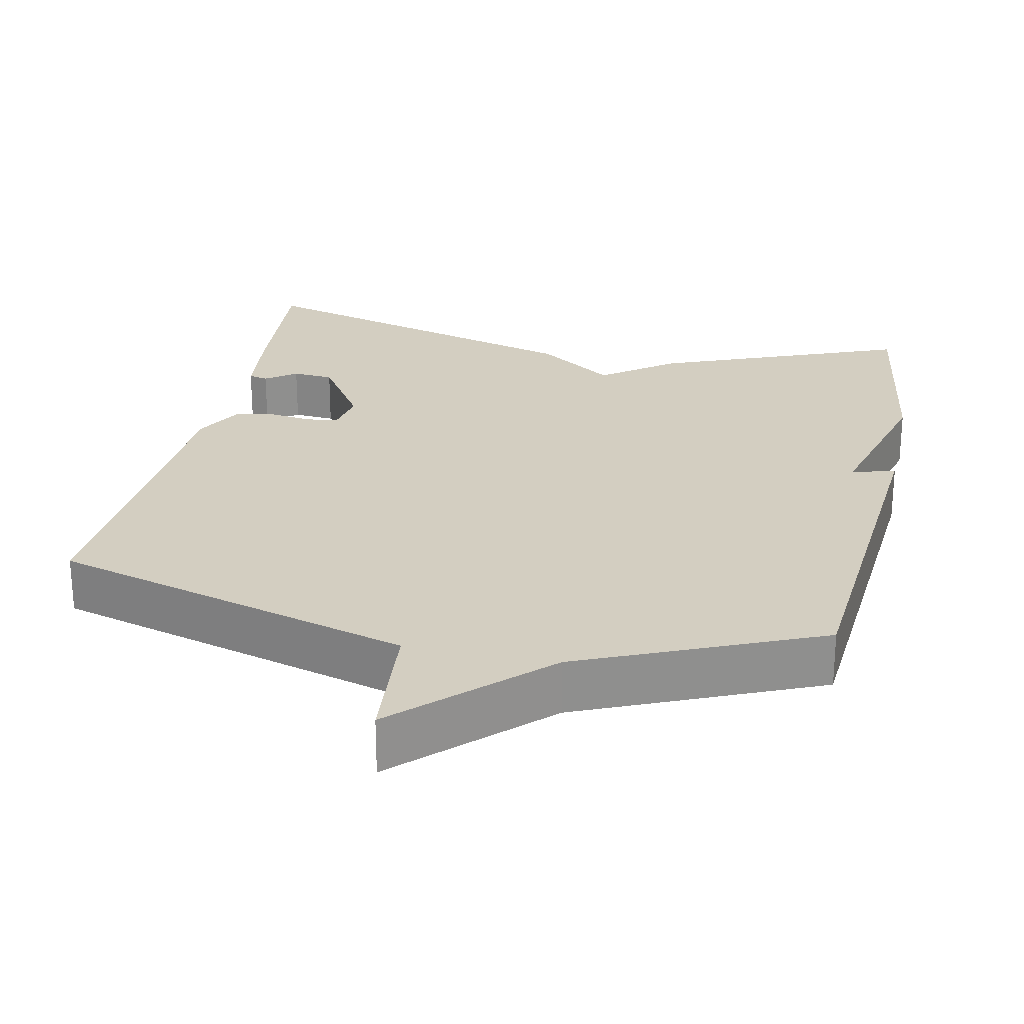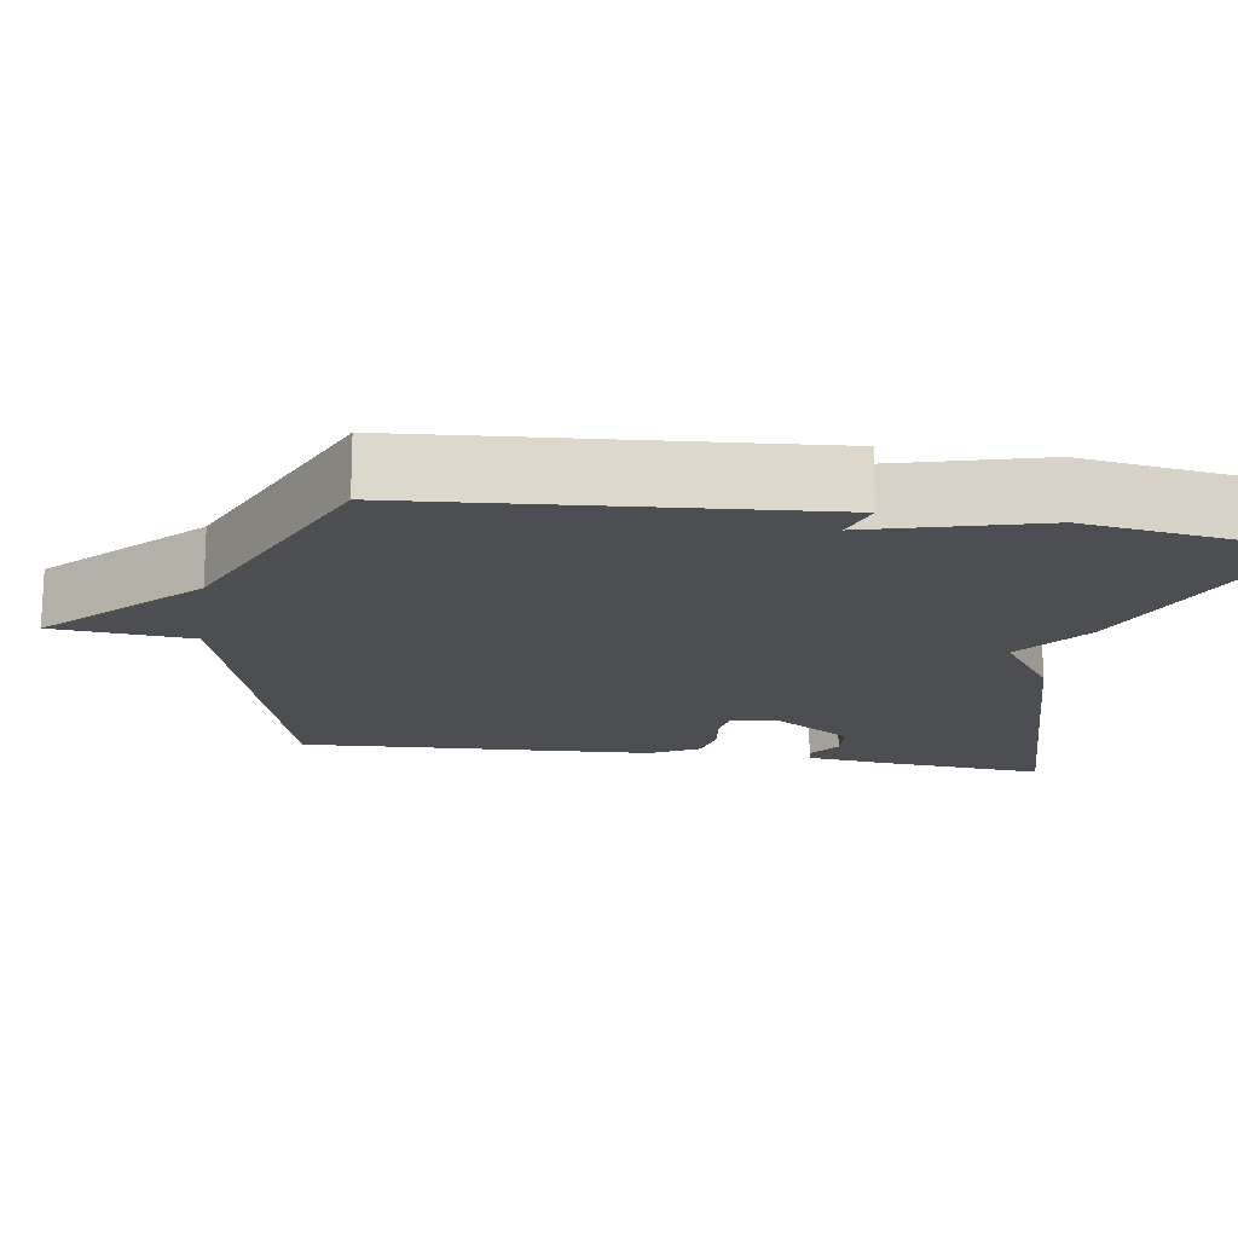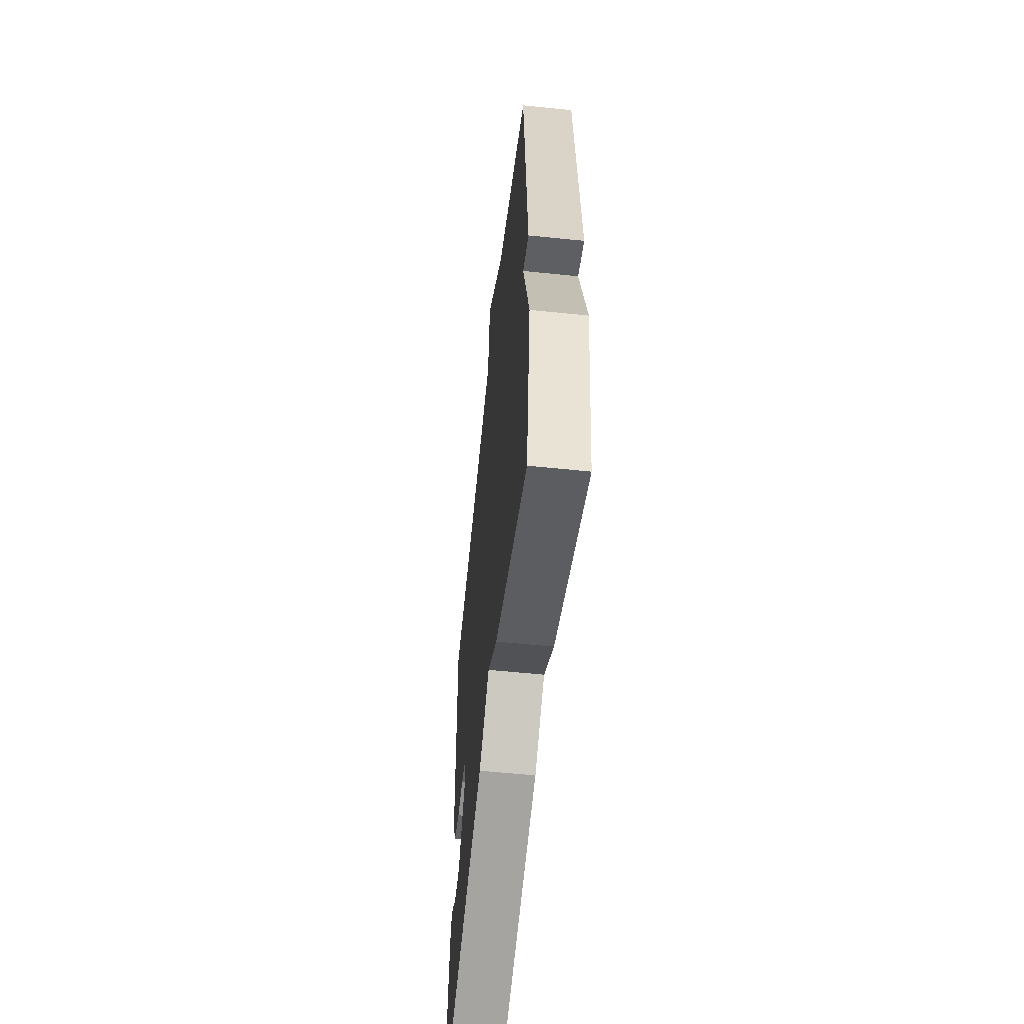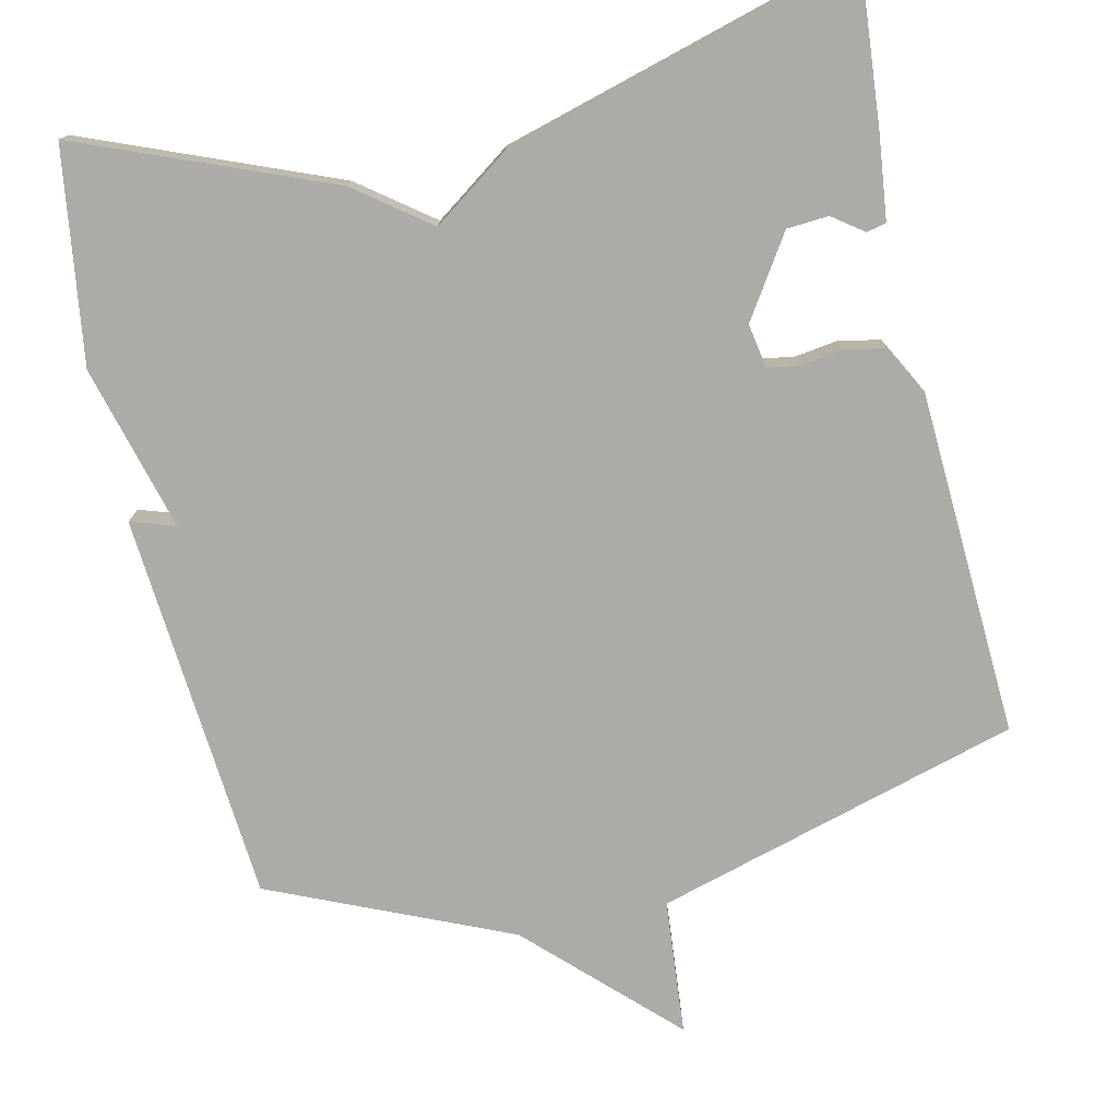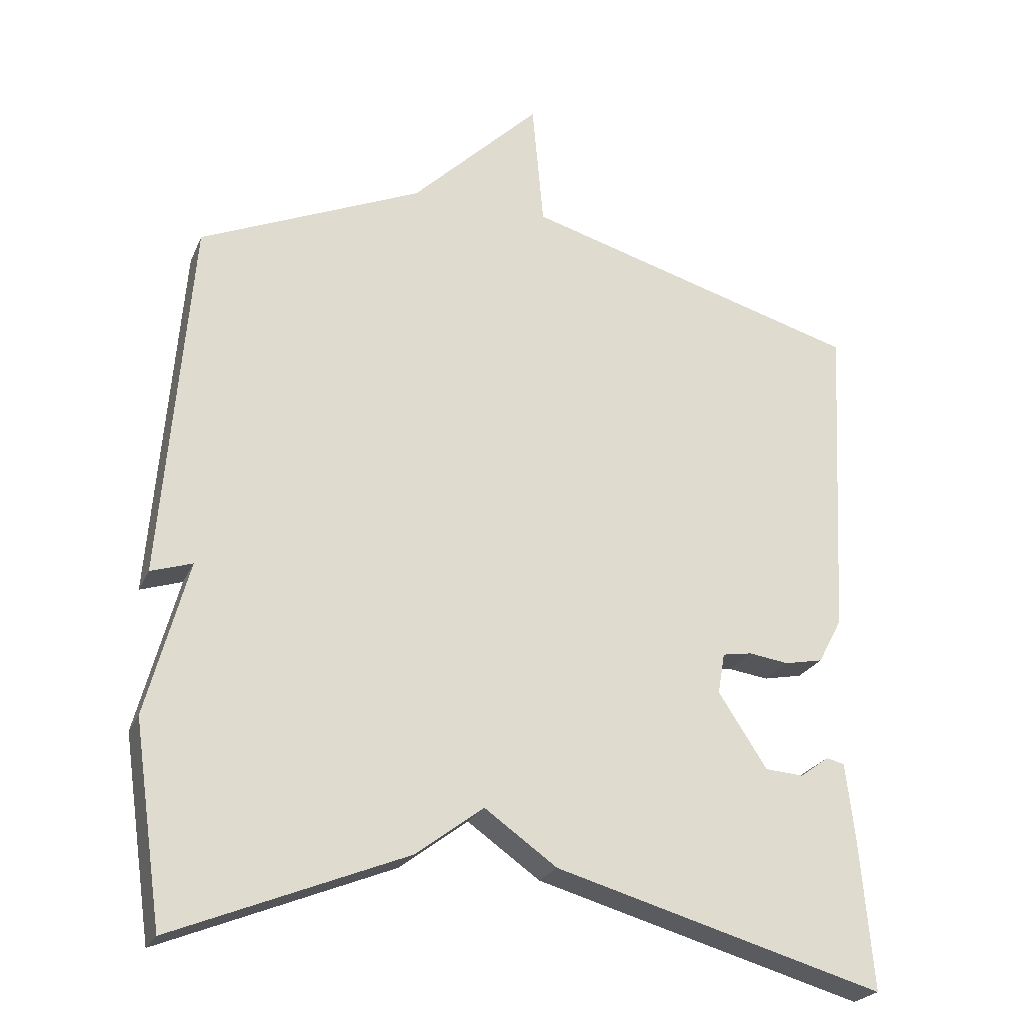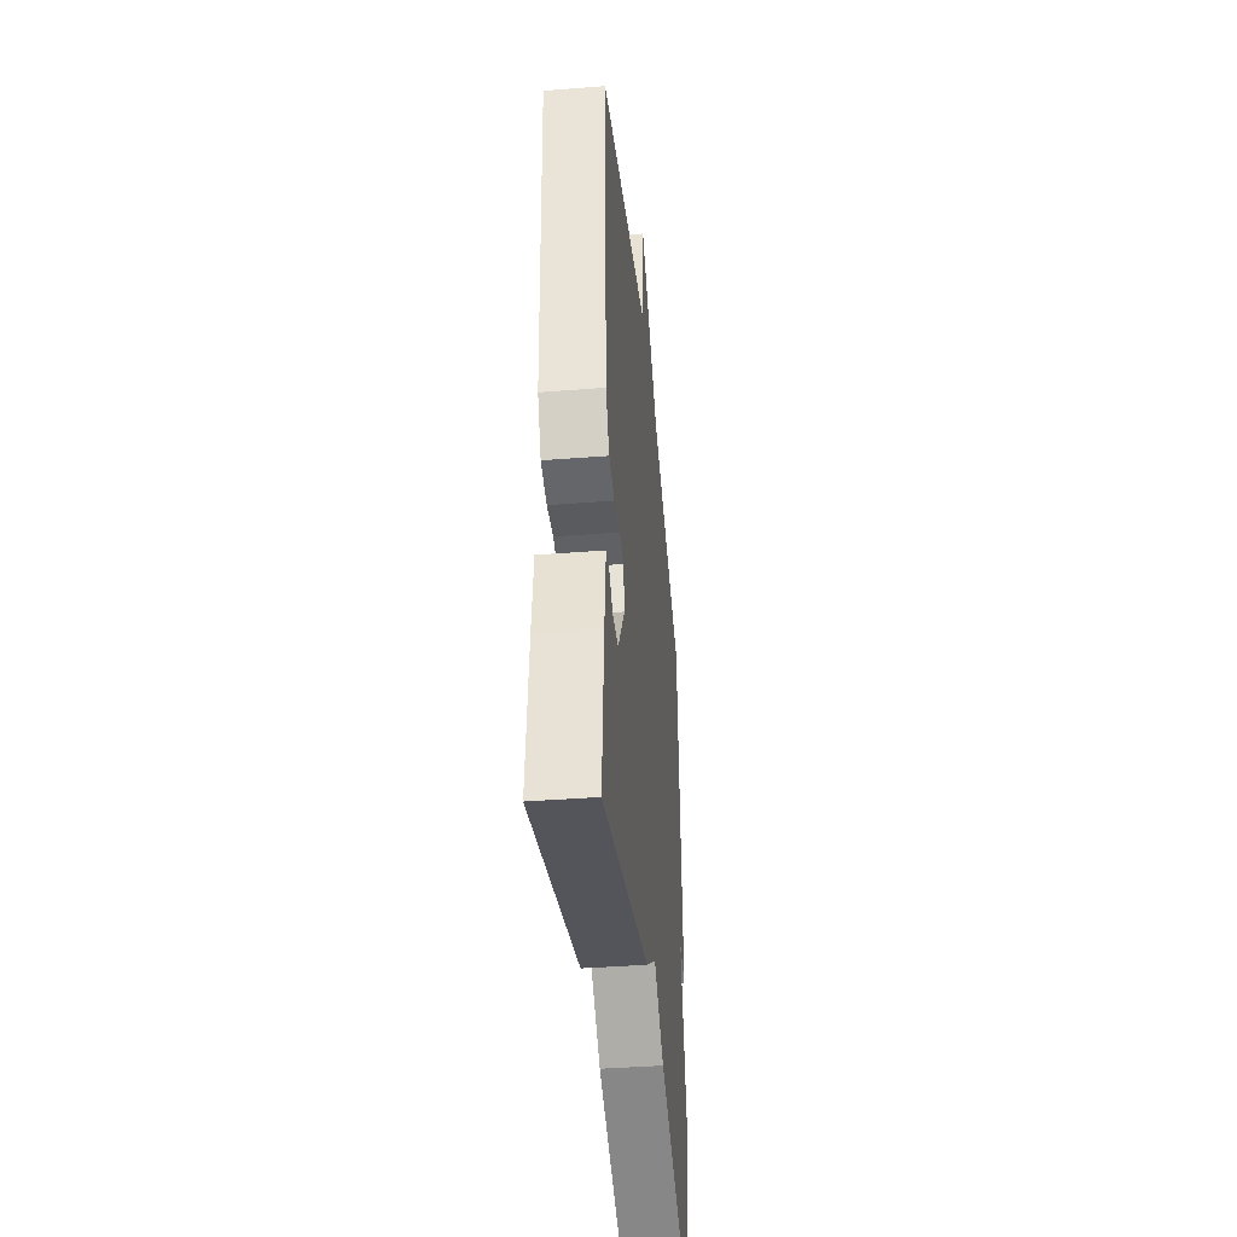
<metadata>
{"format":"obj","ext":"obj","renderer":"f3d","projection":"perspective","resolution":1024,"background":"white","views":[{"elev":25.0,"azim":11.9,"up":"+Y"},{"elev":-16.6,"azim":81.1,"up":"+Y"},{"elev":-57.4,"azim":83.9,"up":"+Z"},{"elev":-76.2,"azim":-167.3,"up":"+Y"},{"elev":-23.8,"azim":160.6,"up":"+Z"},{"elev":-40.8,"azim":-84.5,"up":"+Z"}]}
</metadata>
<code>
v -0.5 0.07 -0.5
v -0.482 0.07 -0.288
v -0.469 0.07 -0.177
v -0.443 0.07 -0.171
v -0.402 0.07 -0.201
v -0.347 0.07 -0.197
v -0.278 0.07 -0.091
v -0.288 0.07 -0.033
v -0.33 0.07 -0.026
v -0.387 0.07 -0.034
v -0.442 0.07 -0.023
v -0.476 0.07 0.041
v -0.5 0.07 0.5
v -0.017 0.07 0.638
v -0.001 0.07 0.818
v 0.183 0.07 0.638
v 0.5 0.07 0.5
v 0.541 0.07 -0.017
v 0.482 0.07 0.002
v 0.541 0.07 -0.217
v 0.5 0.07 -0.5
v 0.169 0.07 -0.367
v 0.072 0.07 -0.294
v -0.031 0.07 -0.367
v -0.5 0 -0.5
v -0.482 0 -0.288
v -0.469 0 -0.177
v -0.443 0 -0.171
v -0.402 0 -0.201
v -0.347 0 -0.197
v -0.278 0 -0.091
v -0.288 0 -0.033
v -0.33 0 -0.026
v -0.387 0 -0.034
v -0.442 0 -0.023
v -0.476 0 0.041
v -0.5 0 0.5
v -0.017 0 0.638
v -0.001 0 0.818
v 0.183 0 0.638
v 0.5 0 0.5
v 0.541 0 -0.017
v 0.482 0 0.002
v 0.541 0 -0.217
v 0.5 0 -0.5
v 0.169 0 -0.367
v 0.072 0 -0.294
v -0.031 0 -0.367
f 23 24 1 2
f 21 22 23
f 20 21 23
f 19 20 23
f 19 23 2
f 16 17 18 19
f 14 15 16 19
f 12 13 14
f 11 12 14
f 10 11 14
f 9 10 14
f 8 9 14 19
f 7 8 19
f 6 7 19
f 2 3 4 5
f 2 5 6
f 2 6 19
f 26 25 48 47
f 47 46 45
f 47 45 44
f 47 44 43
f 26 47 43
f 43 42 41 40
f 43 40 39 38
f 38 37 36
f 38 36 35
f 38 35 34
f 38 34 33
f 43 38 33 32
f 43 32 31
f 43 31 30
f 29 28 27 26
f 30 29 26
f 43 30 26
f 1 25 26 2
f 2 26 27 3
f 3 27 28 4
f 4 28 29 5
f 5 29 30 6
f 6 30 31 7
f 7 31 32 8
f 8 32 33 9
f 9 33 34 10
f 10 34 35 11
f 11 35 36 12
f 12 36 37 13
f 13 37 38 14
f 14 38 39 15
f 15 39 40 16
f 16 40 41 17
f 17 41 42 18
f 18 42 43 19
f 19 43 44 20
f 20 44 45 21
f 21 45 46 22
f 22 46 47 23
f 23 47 48 24
f 24 48 25 1

</code>
